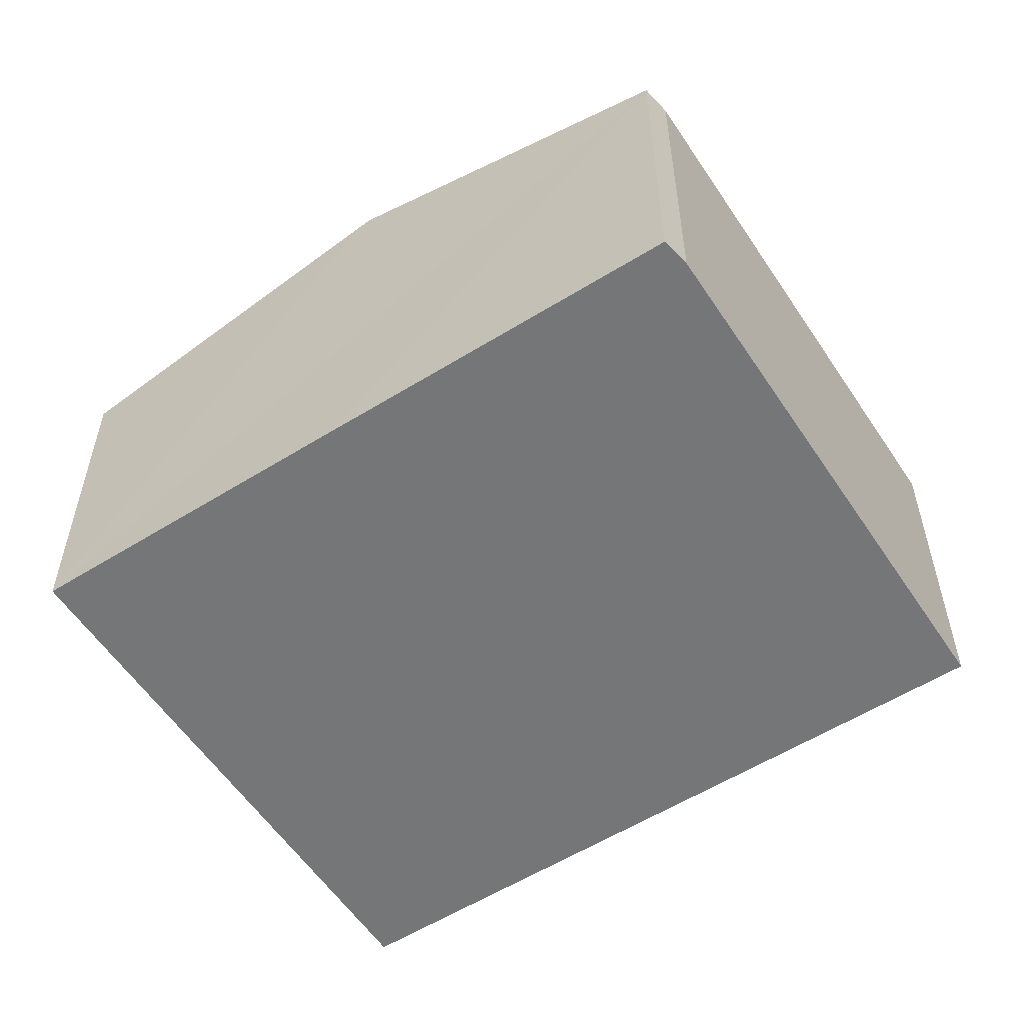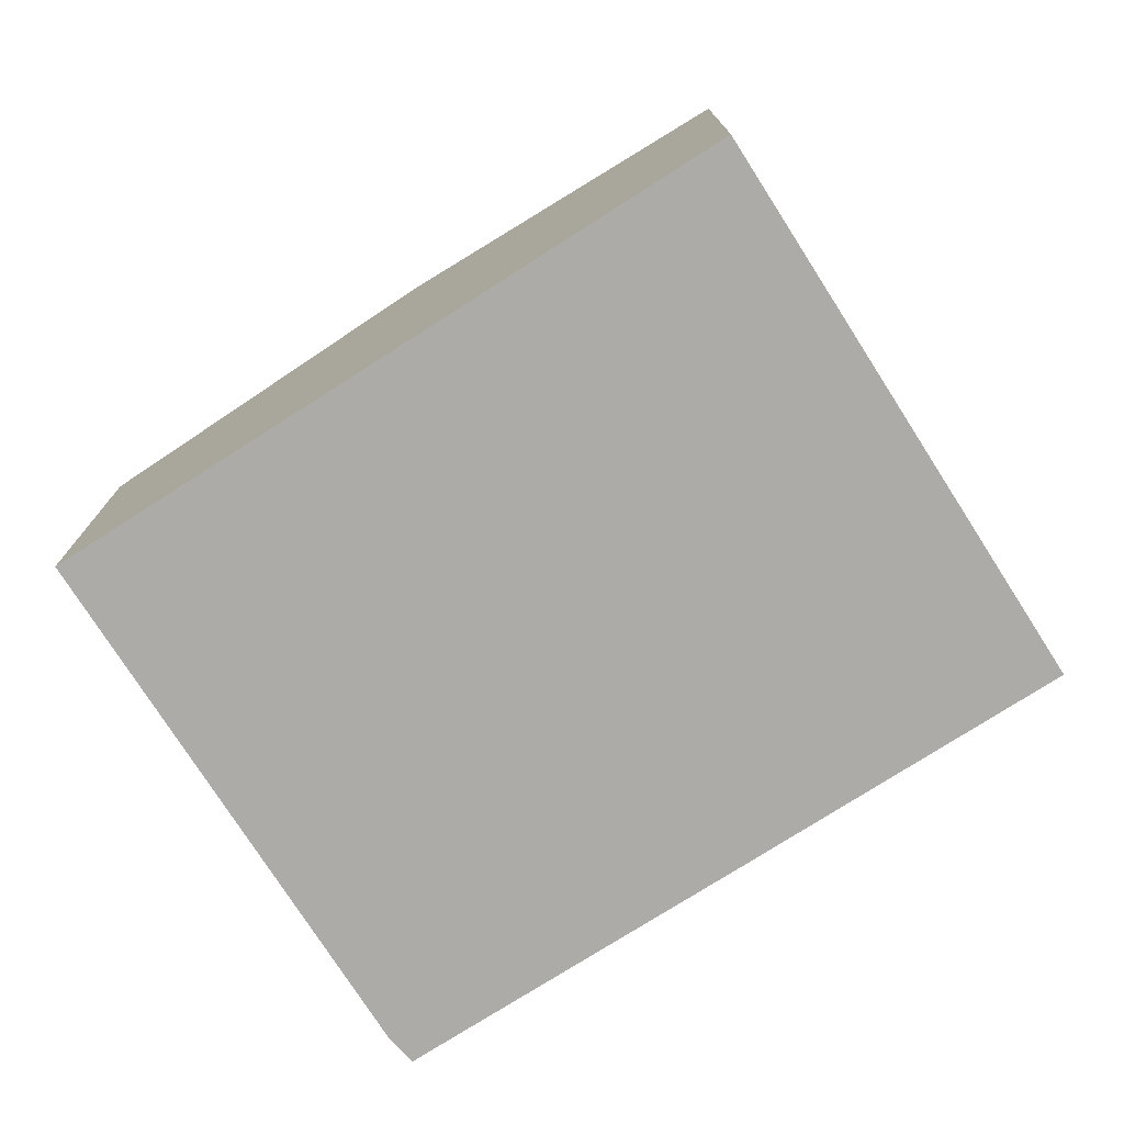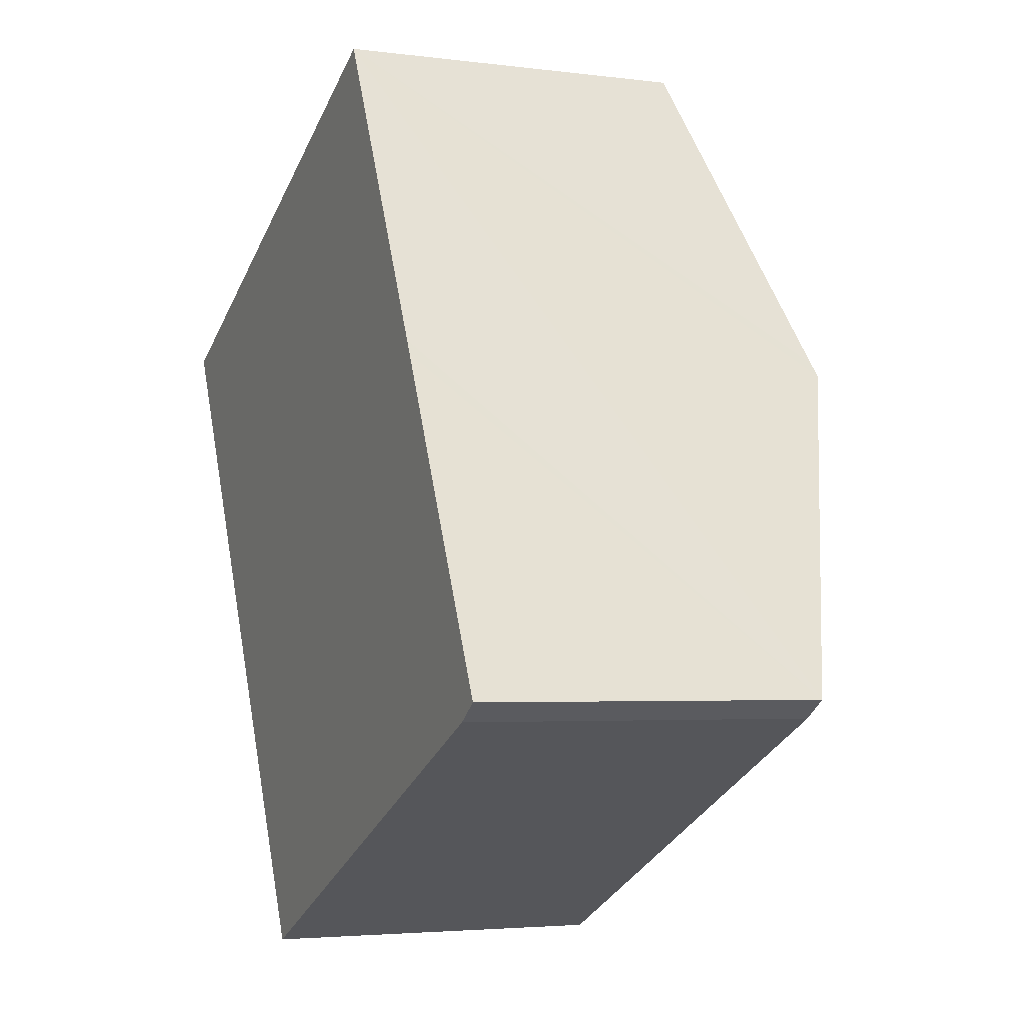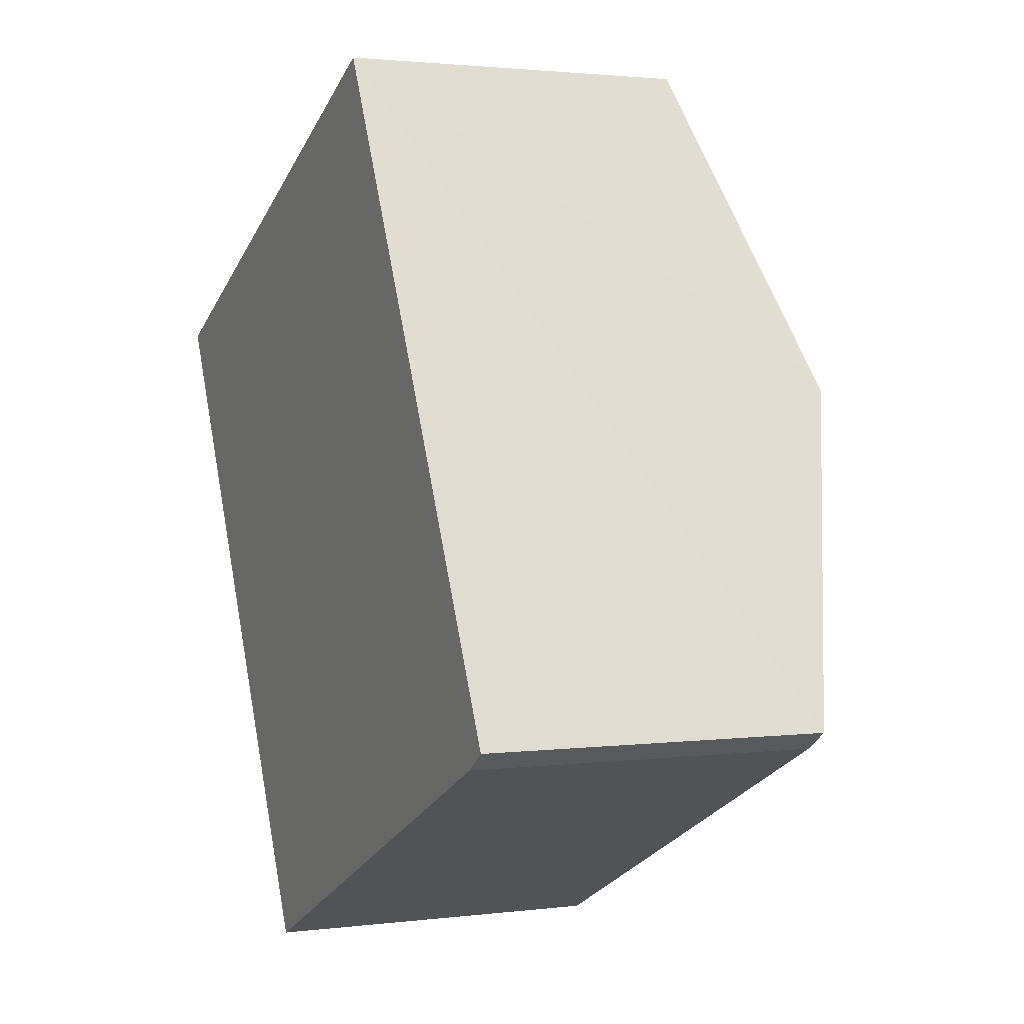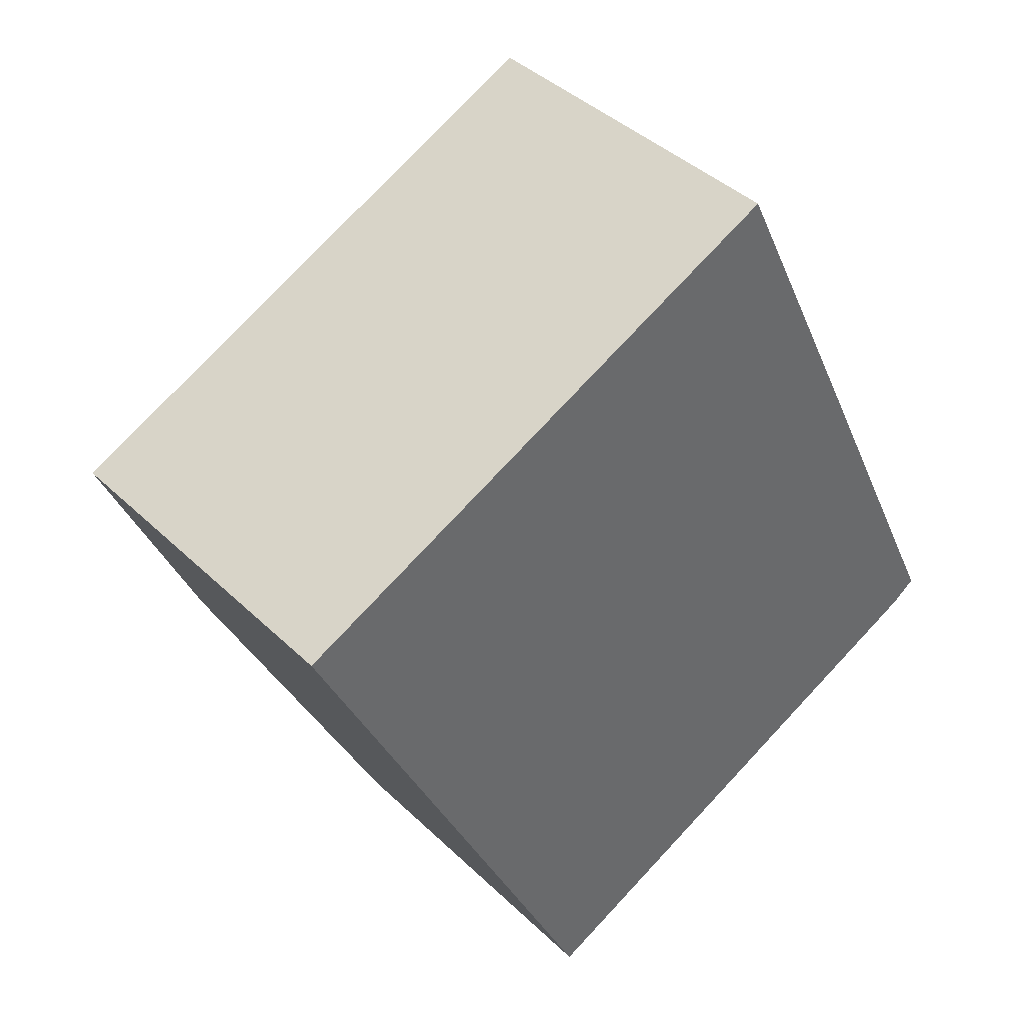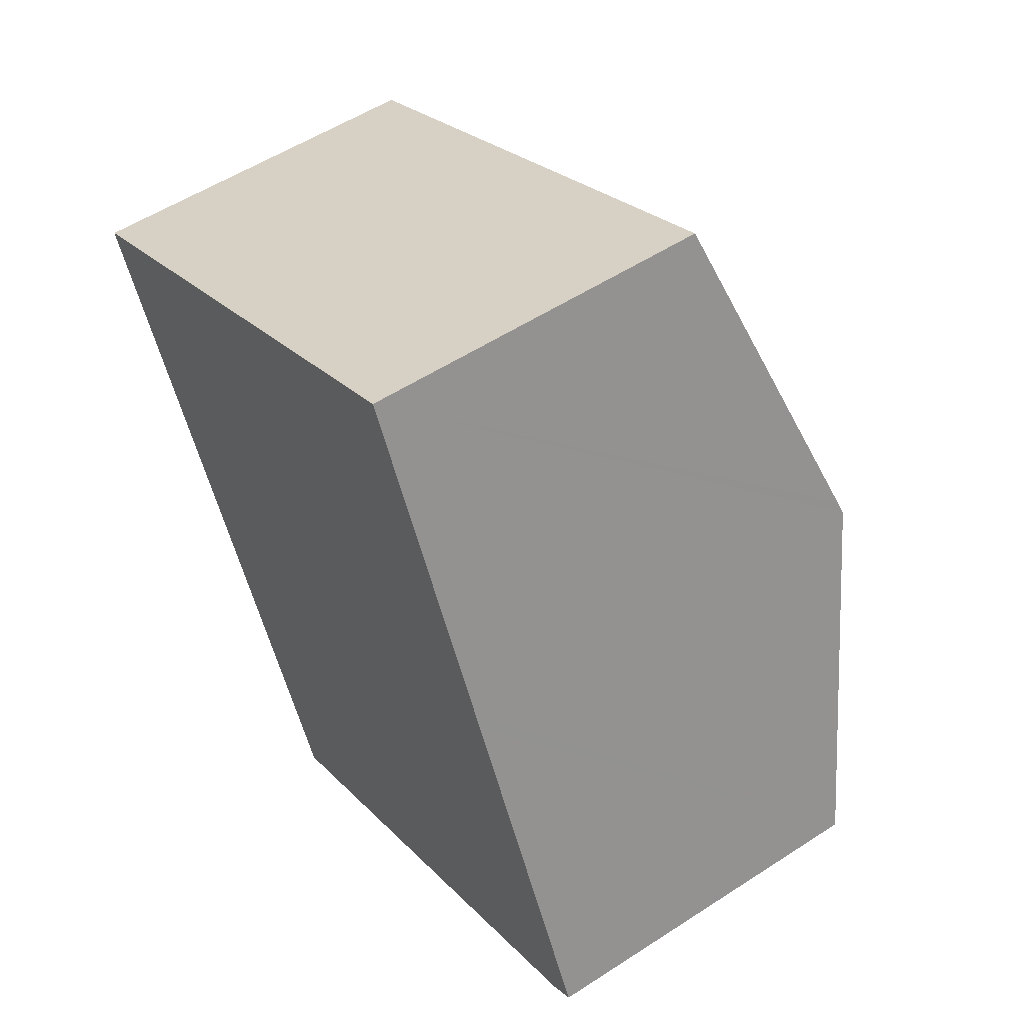
<metadata>
{"format":"obj","ext":"obj","renderer":"f3d","projection":"perspective","resolution":1024,"background":"white","views":[{"elev":-56.7,"azim":97.3,"up":"+Y"},{"elev":-76.2,"azim":-83.2,"up":"+Y"},{"elev":-3.6,"azim":66.4,"up":"+Z"},{"elev":2.0,"azim":65.6,"up":"+Z"},{"elev":40.5,"azim":-40.6,"up":"+Z"},{"elev":54.1,"azim":55.3,"up":"+Z"}]}
</metadata>
<code>
v  3.404 9.506 -7.045
v  17.58 7.524 -8.887
v  6.807 7.524 -14.09
v  14.78 9.506 -1.549
v  18.11 7.552 -8.503
v  11.38 7.524 5.496
v  0 7.524 4.607e-16
v  14.64 9.423 -1.254
v  6.807 8.628e-16 -14.09
v  3.404 4.314e-16 -7.045
v  0 0 0
v  11.38 -3.365e-16 5.496
v  14.64 7.679e-17 -1.254
v  14.78 9.485e-17 -1.549
v  18.11 5.207e-16 -8.503
v  17.58 5.442e-16 -8.887
g defaultobject
f 1 2 3
f 2 1 4
f 2 4 5
f 6 1 7
f 1 6 4
f 4 6 8
f 9 1 3
f 1 9 7
f 7 9 10
f 7 10 11
f 11 6 7
f 6 11 12
f 12 8 6
f 8 12 4
f 4 12 5
f 5 12 13
f 5 13 14
f 5 14 15
f 16 3 2
f 3 16 9
f 15 2 5
f 2 15 16
f 10 12 11
f 12 10 9
f 12 9 16
f 12 16 13
f 13 16 14
f 14 16 15

</code>
